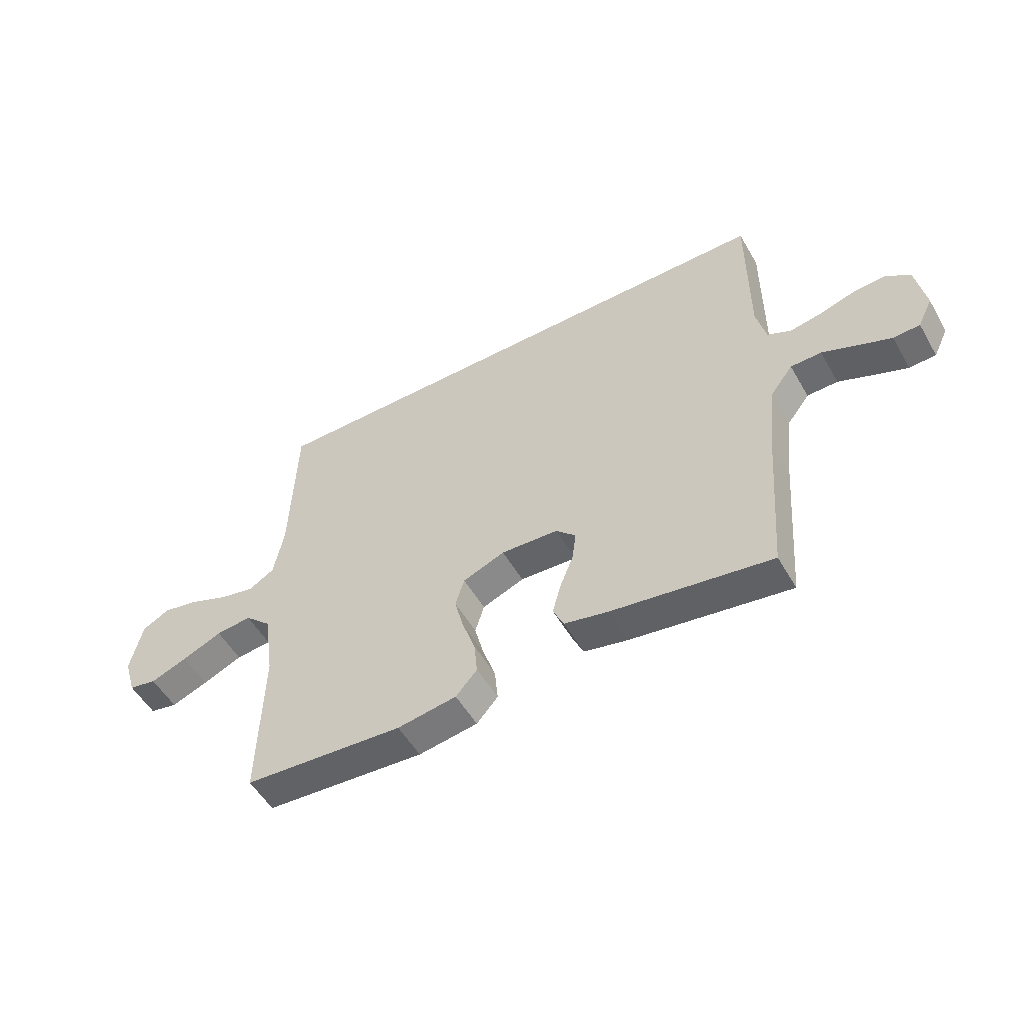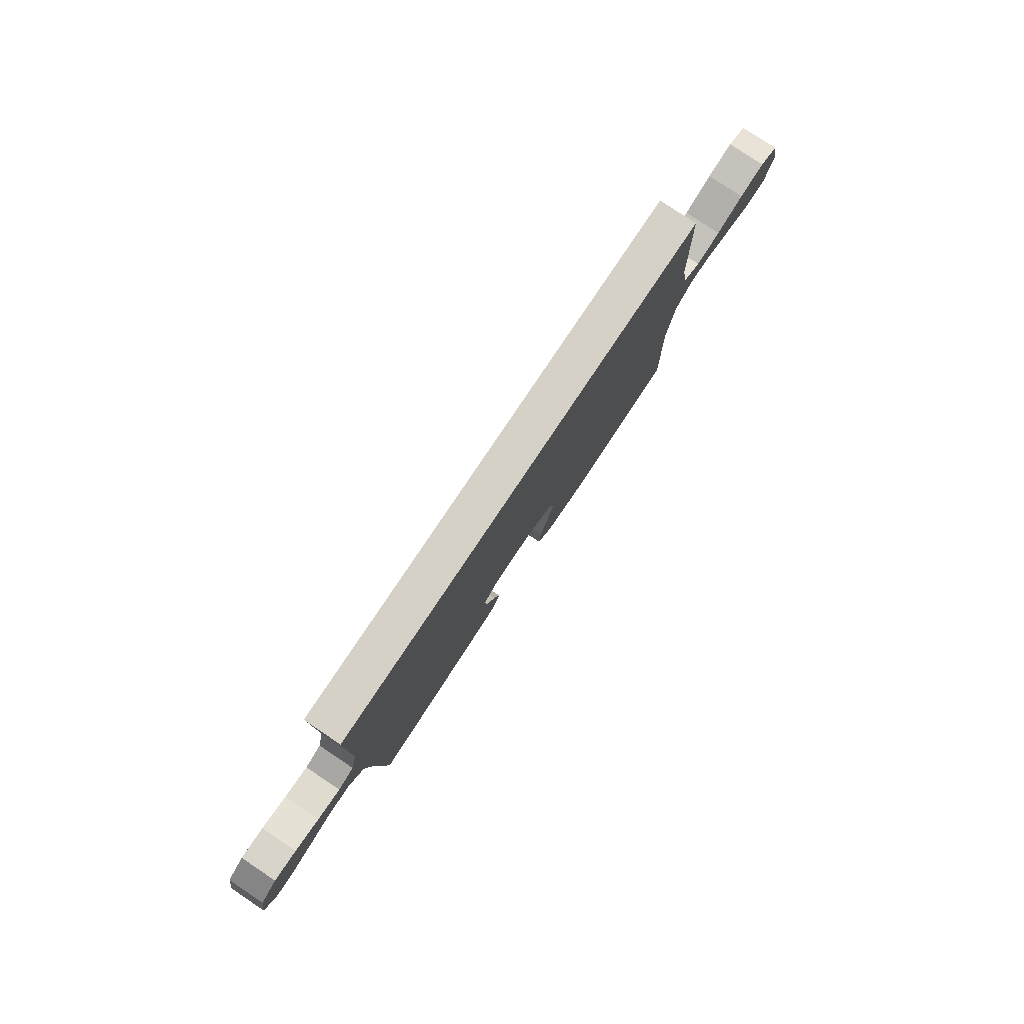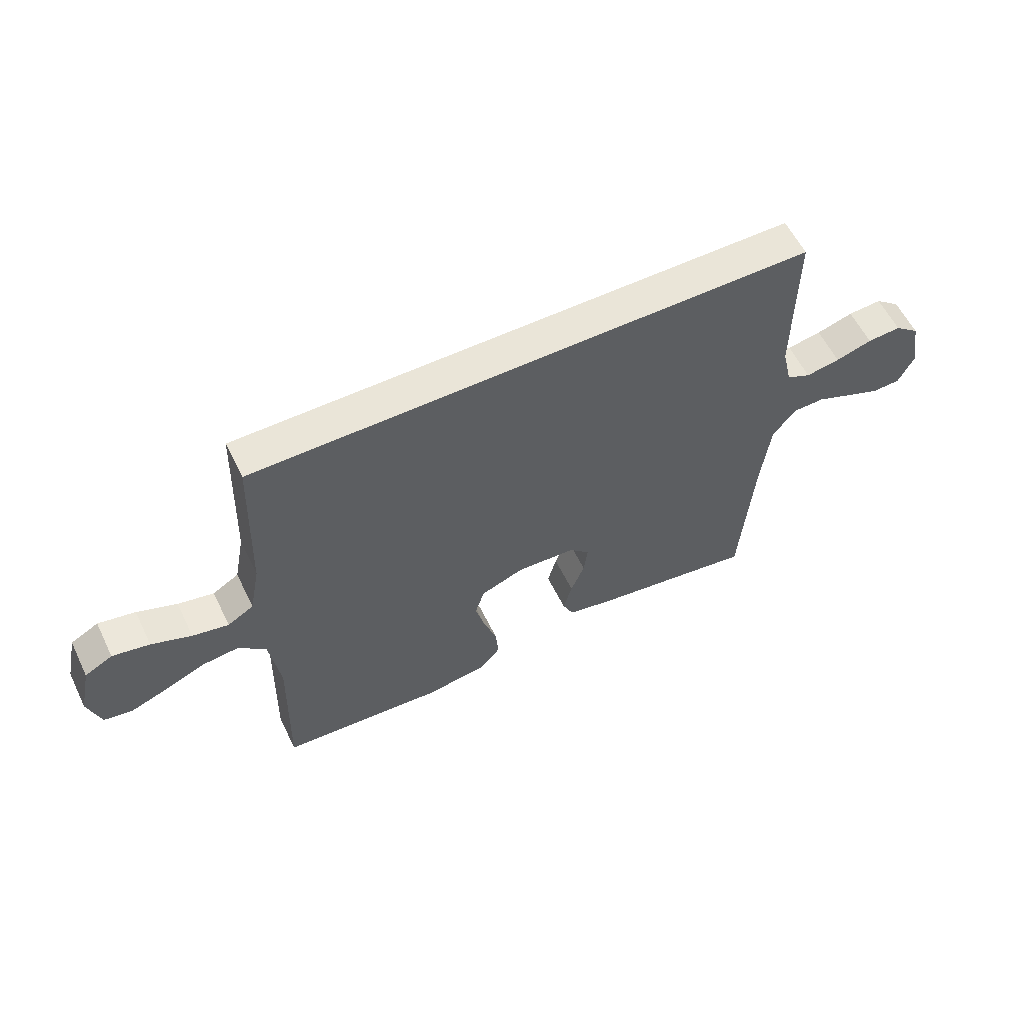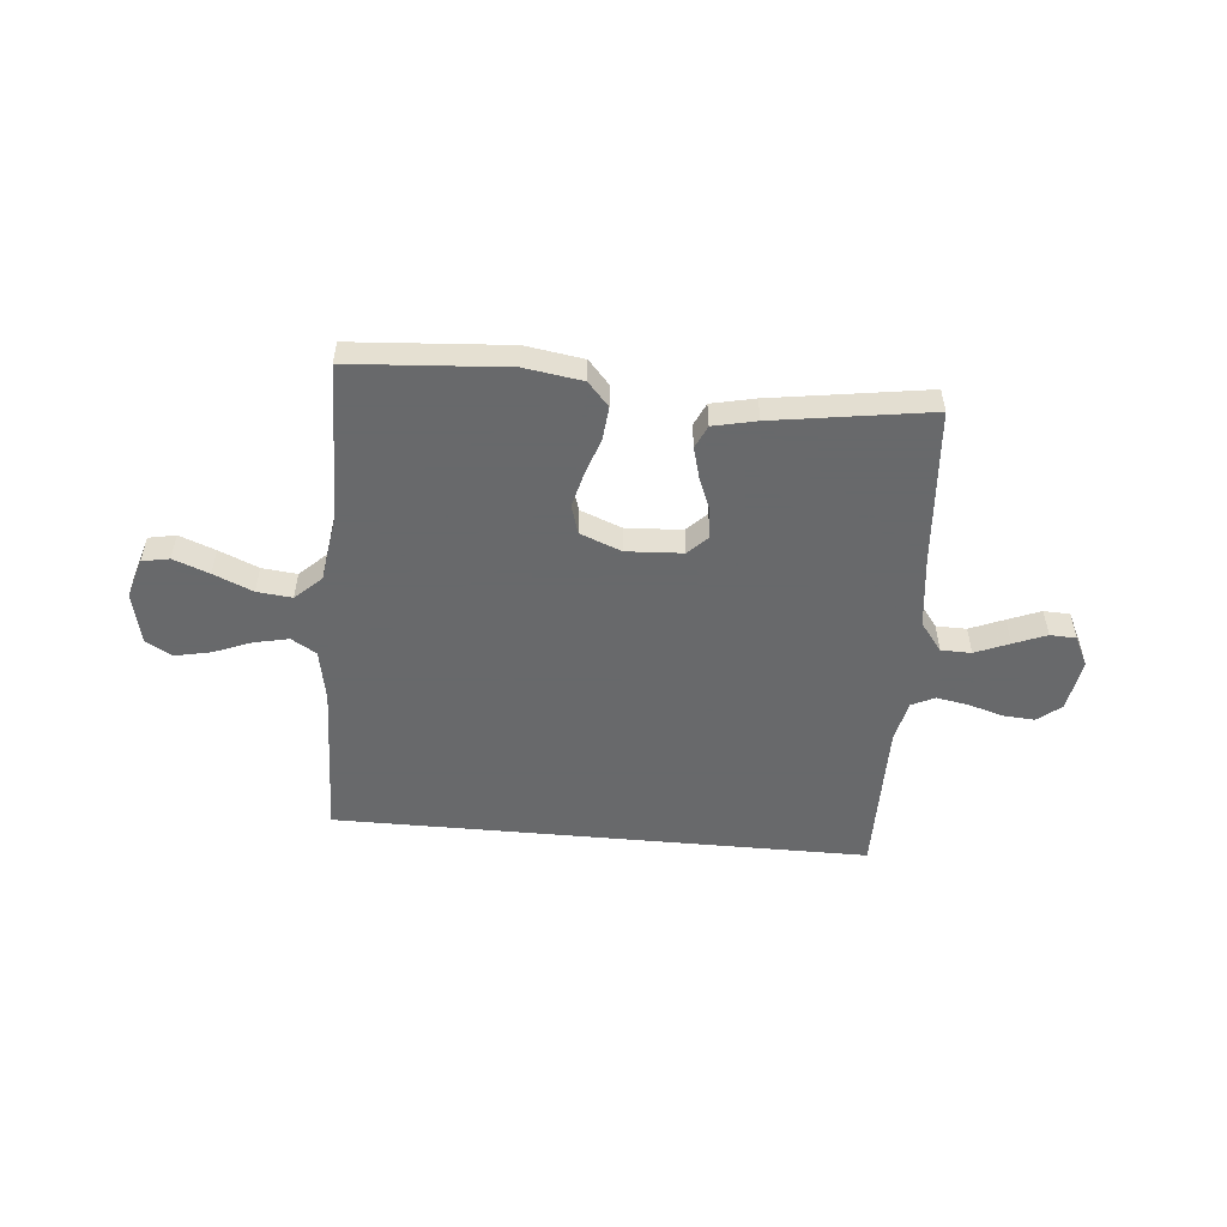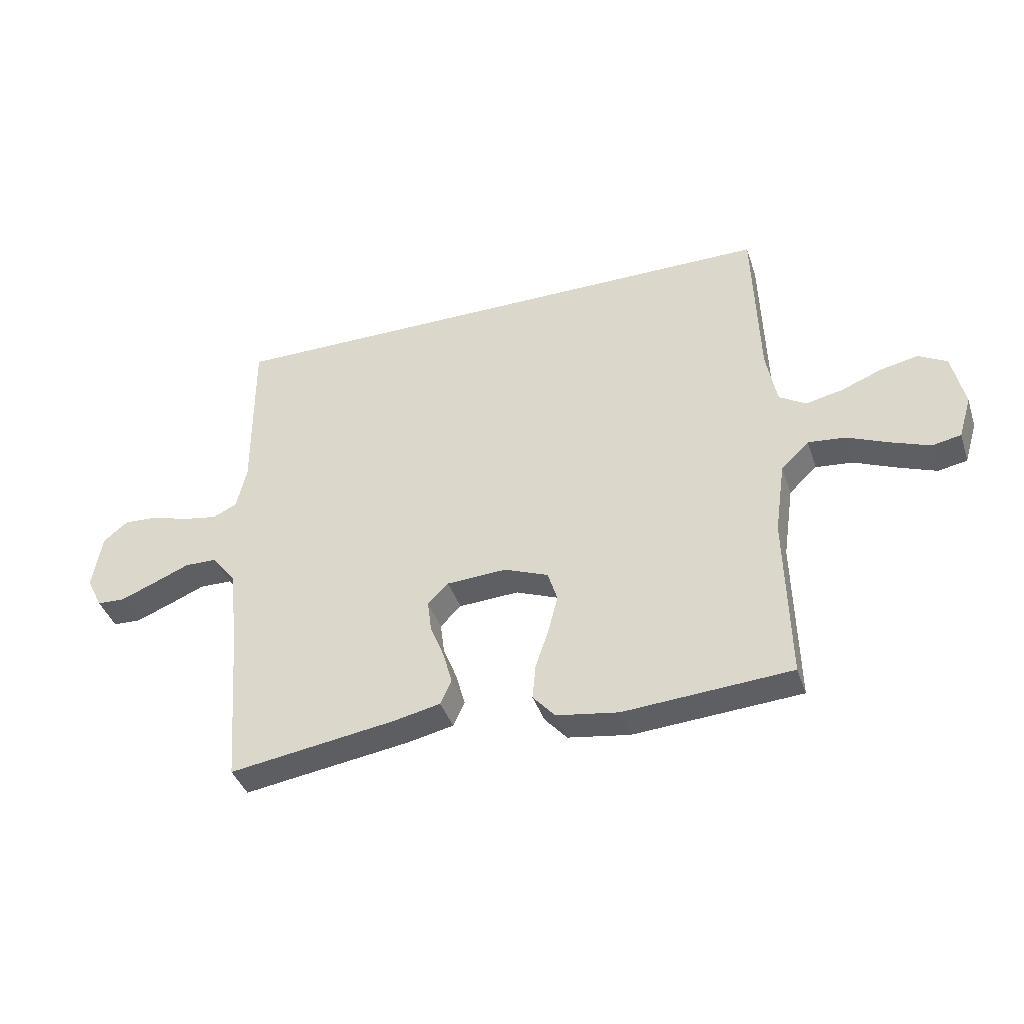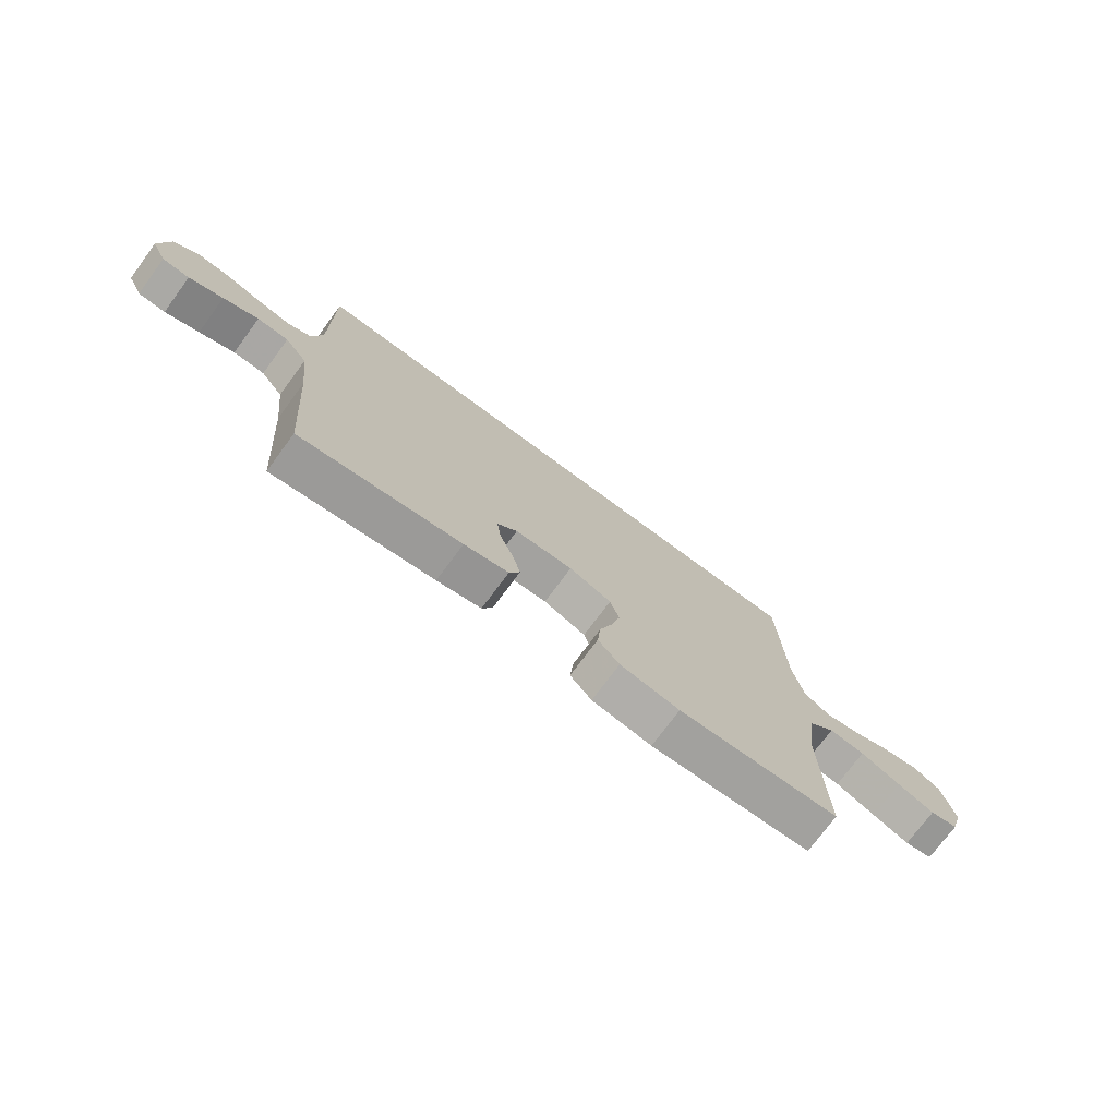
<metadata>
{"format":"obj","ext":"obj","renderer":"f3d","projection":"perspective","resolution":1024,"background":"white","views":[{"elev":-53.1,"azim":-150.5,"up":"+Z"},{"elev":79.6,"azim":-56.2,"up":"+Z"},{"elev":58.7,"azim":154.0,"up":"+Z"},{"elev":-52.6,"azim":174.8,"up":"+Y"},{"elev":-39.9,"azim":17.8,"up":"+Z"},{"elev":-74.2,"azim":-36.5,"up":"+Z"}]}
</metadata>
<code>
v -0.533 0.07 0.5
v 0.491 0.07 0.5
v 0.501 0.07 0.2
v 0.52 0.07 0.1
v 0.568 0.07 0.071
v 0.634 0.07 0.085
v 0.707 0.07 0.114
v 0.775 0.07 0.128
v 0.826 0.07 0.1
v 0.848 0.07 0
v 0.825 0.07 -0.076
v 0.773 0.07 -0.086
v 0.704 0.07 -0.06
v 0.629 0.07 -0.028
v 0.562 0.07 -0.021
v 0.512 0.07 -0.068
v 0.493 0.07 -0.2
v 0.5 0.07 -0.5
v 0.2 0.07 -0.521
v 0.089 0.07 -0.504
v 0.049 0.07 -0.459
v 0.055 0.07 -0.396
v 0.079 0.07 -0.325
v 0.096 0.07 -0.258
v 0.079 0.07 -0.203
v 0 0.07 -0.172
v -0.108 0.07 -0.178
v -0.145 0.07 -0.215
v -0.138 0.07 -0.271
v -0.113 0.07 -0.334
v -0.097 0.07 -0.393
v -0.117 0.07 -0.437
v -0.2 0.07 -0.455
v -0.5 0.07 -0.5
v -0.523 0.07 -0.2
v -0.539 0.07 -0.063
v -0.581 0.07 -0.008
v -0.639 0.07 -0.007
v -0.704 0.07 -0.034
v -0.767 0.07 -0.059
v -0.817 0.07 -0.057
v -0.845 0.07 0
v -0.828 0.07 0.1
v -0.783 0.07 0.136
v -0.722 0.07 0.132
v -0.656 0.07 0.112
v -0.594 0.07 0.101
v -0.55 0.07 0.122
v -0.532 0.07 0.2
v -0.533 0 0.5
v 0.491 0 0.5
v 0.501 0 0.2
v 0.52 0 0.1
v 0.568 0 0.071
v 0.634 0 0.085
v 0.707 0 0.114
v 0.775 0 0.128
v 0.826 0 0.1
v 0.848 0 0
v 0.825 0 -0.076
v 0.773 0 -0.086
v 0.704 0 -0.06
v 0.629 0 -0.028
v 0.562 0 -0.021
v 0.512 0 -0.068
v 0.493 0 -0.2
v 0.5 0 -0.5
v 0.2 0 -0.521
v 0.089 0 -0.504
v 0.049 0 -0.459
v 0.055 0 -0.396
v 0.079 0 -0.325
v 0.096 0 -0.258
v 0.079 0 -0.203
v 0 0 -0.172
v -0.108 0 -0.178
v -0.145 0 -0.215
v -0.138 0 -0.271
v -0.113 0 -0.334
v -0.097 0 -0.393
v -0.117 0 -0.437
v -0.2 0 -0.455
v -0.5 0 -0.5
v -0.523 0 -0.2
v -0.539 0 -0.063
v -0.581 0 -0.008
v -0.639 0 -0.007
v -0.704 0 -0.034
v -0.767 0 -0.059
v -0.817 0 -0.057
v -0.845 0 0
v -0.828 0 0.1
v -0.783 0 0.136
v -0.722 0 0.132
v -0.656 0 0.112
v -0.594 0 0.101
v -0.55 0 0.122
v -0.532 0 0.2
f 43 44 45 46
f 43 46 47
f 42 43 47
f 41 42 47
f 38 39 40 41
f 38 41 47 48
f 32 33 34 35
f 32 35 36
f 29 30 31 32
f 29 32 36 37
f 20 21 22 23
f 20 23 24
f 17 18 19 20
f 16 17 20 24
f 15 16 24 25
f 11 12 13 14
f 9 10 11 14
f 9 14 15
f 6 7 8 9
f 5 6 9 15
f 4 5 15 25
f 49 1 2 3
f 48 49 3 4
f 37 38 48 4
f 28 29 37
f 27 28 37
f 26 27 37 4
f 4 25 26
f 95 94 93 92
f 96 95 92
f 96 92 91
f 96 91 90
f 90 89 88 87
f 97 96 90 87
f 84 83 82 81
f 85 84 81
f 81 80 79 78
f 86 85 81 78
f 72 71 70 69
f 73 72 69
f 69 68 67 66
f 73 69 66 65
f 74 73 65 64
f 63 62 61 60
f 63 60 59 58
f 64 63 58
f 58 57 56 55
f 64 58 55 54
f 74 64 54 53
f 52 51 50 98
f 53 52 98 97
f 53 97 87 86
f 86 78 77
f 86 77 76
f 53 86 76 75
f 75 74 53
f 1 50 51 2
f 2 51 52 3
f 3 52 53 4
f 4 53 54 5
f 5 54 55 6
f 6 55 56 7
f 7 56 57 8
f 8 57 58 9
f 9 58 59 10
f 10 59 60 11
f 11 60 61 12
f 12 61 62 13
f 13 62 63 14
f 14 63 64 15
f 15 64 65 16
f 16 65 66 17
f 17 66 67 18
f 18 67 68 19
f 19 68 69 20
f 20 69 70 21
f 21 70 71 22
f 22 71 72 23
f 23 72 73 24
f 24 73 74 25
f 25 74 75 26
f 26 75 76 27
f 27 76 77 28
f 28 77 78 29
f 29 78 79 30
f 30 79 80 31
f 31 80 81 32
f 32 81 82 33
f 33 82 83 34
f 34 83 84 35
f 35 84 85 36
f 36 85 86 37
f 37 86 87 38
f 38 87 88 39
f 39 88 89 40
f 40 89 90 41
f 41 90 91 42
f 42 91 92 43
f 43 92 93 44
f 44 93 94 45
f 45 94 95 46
f 46 95 96 47
f 47 96 97 48
f 48 97 98 49
f 49 98 50 1

</code>
